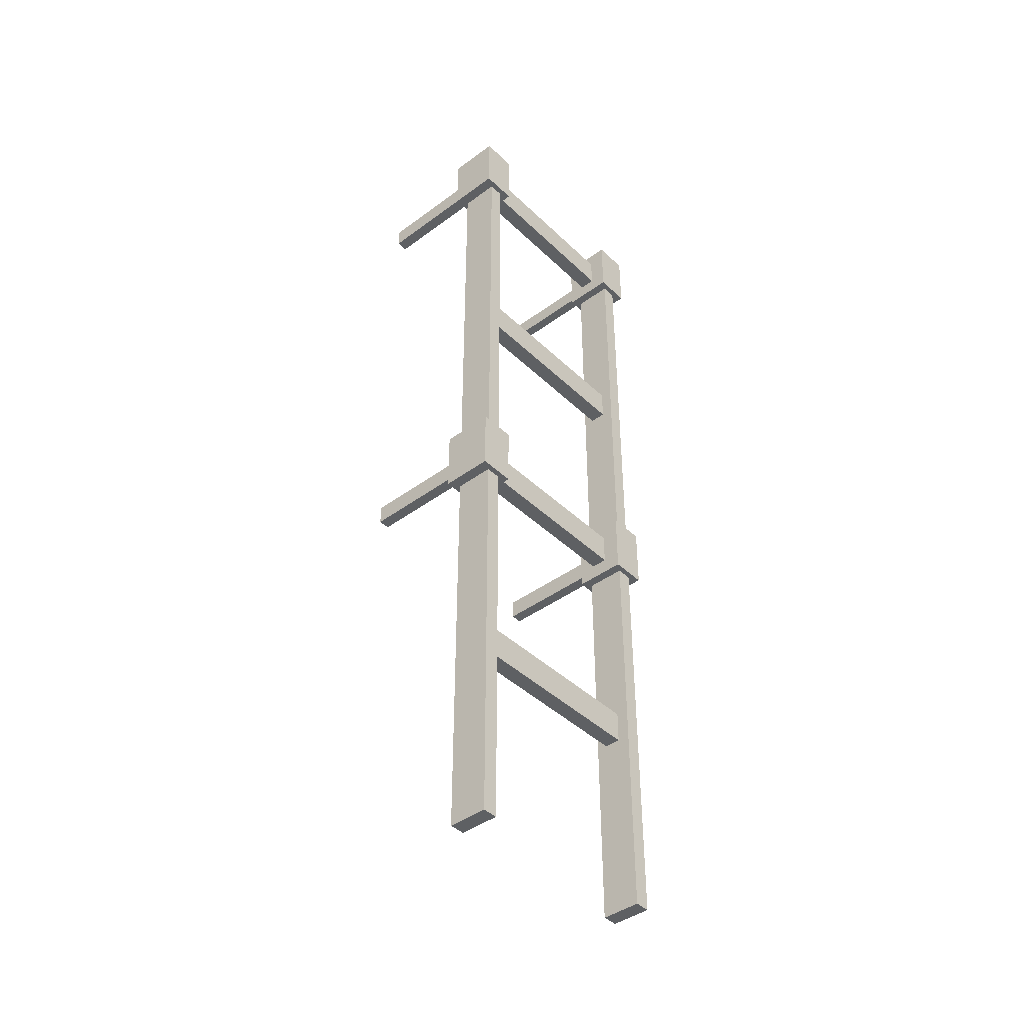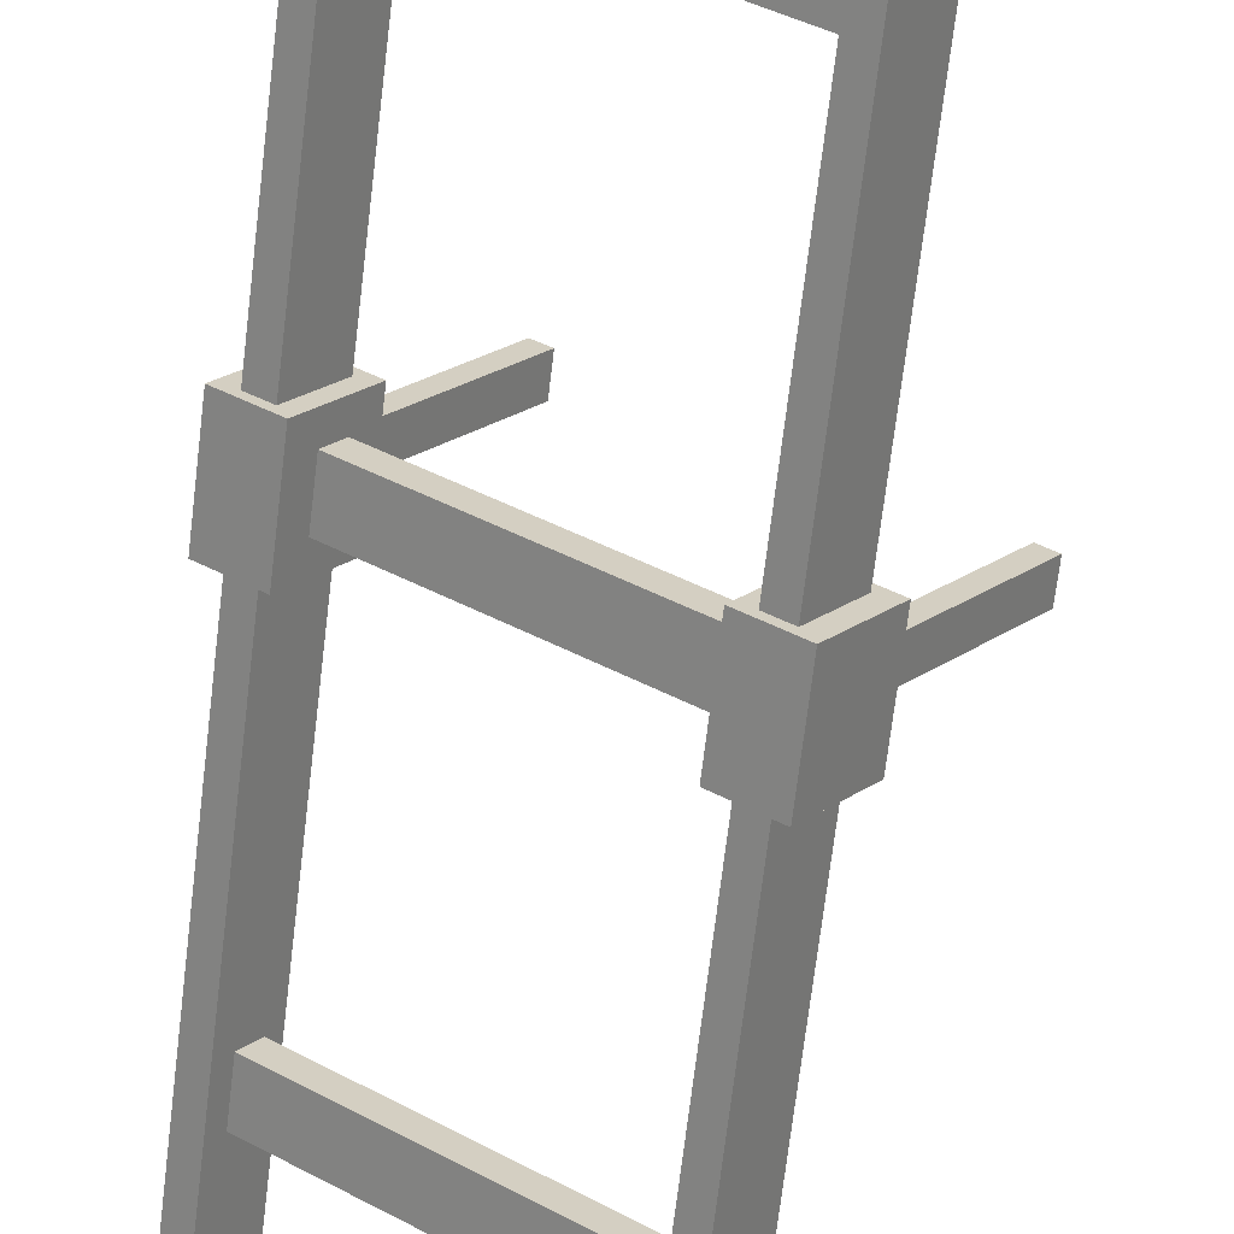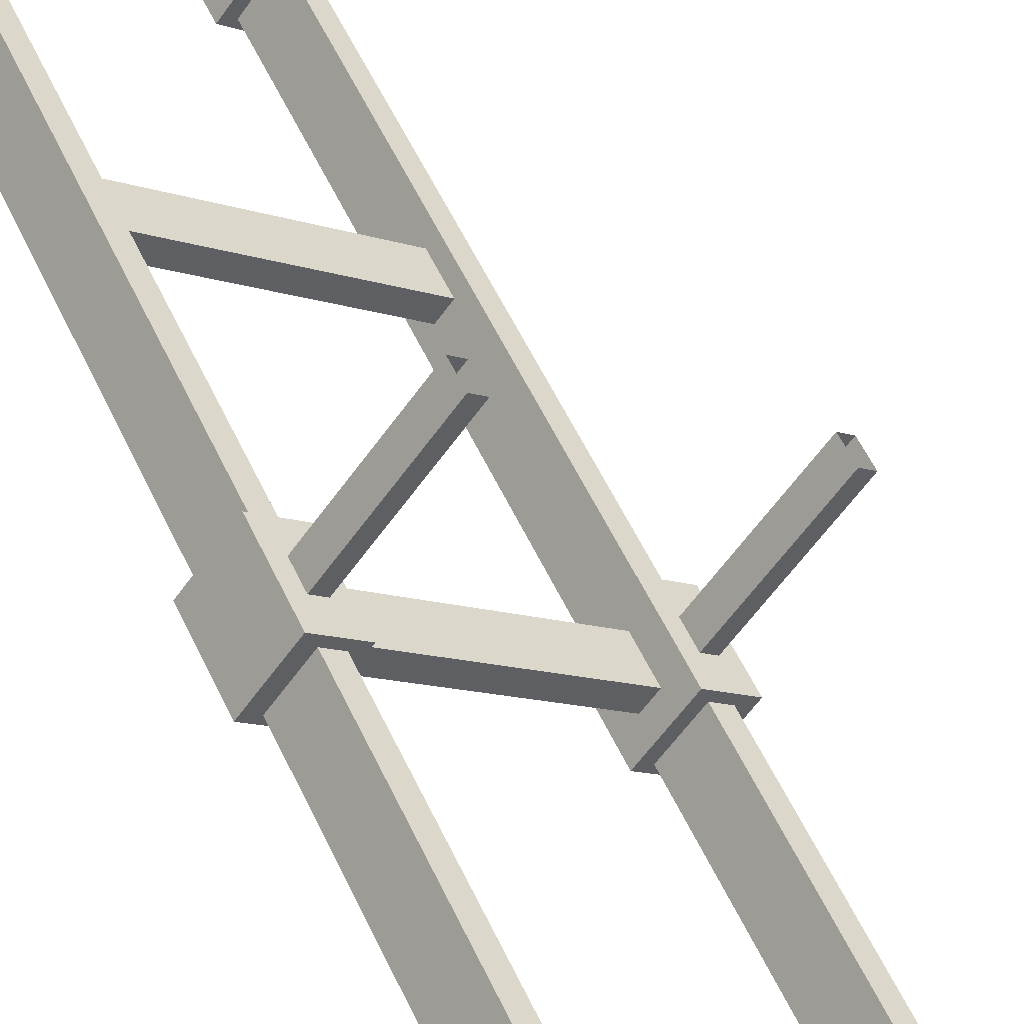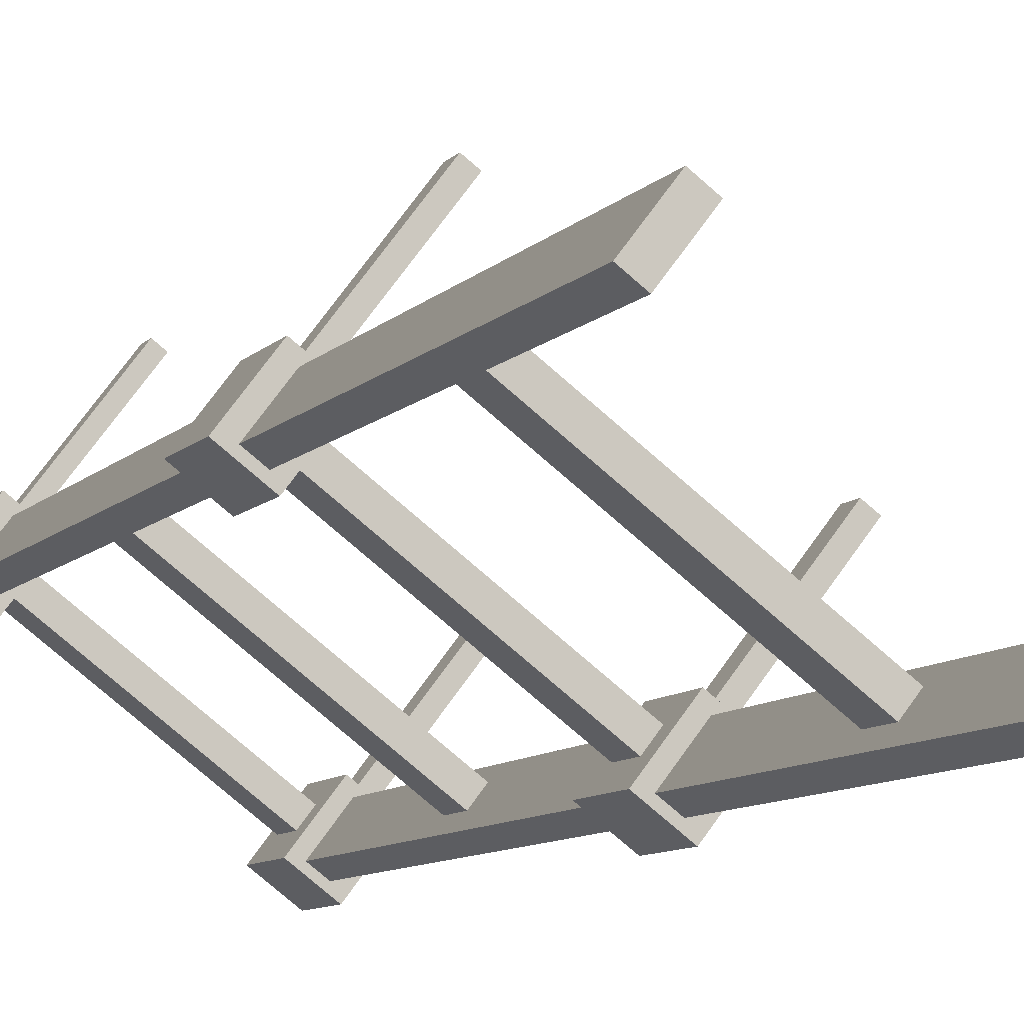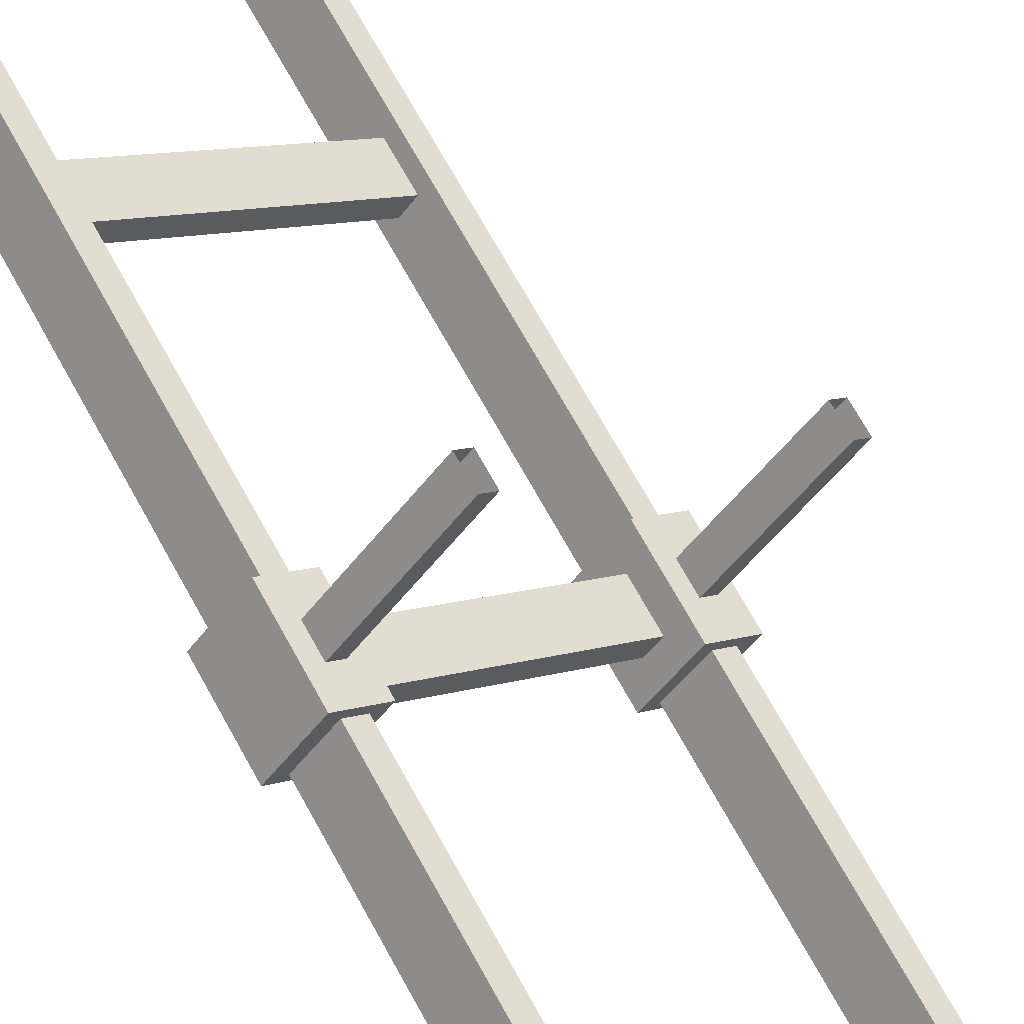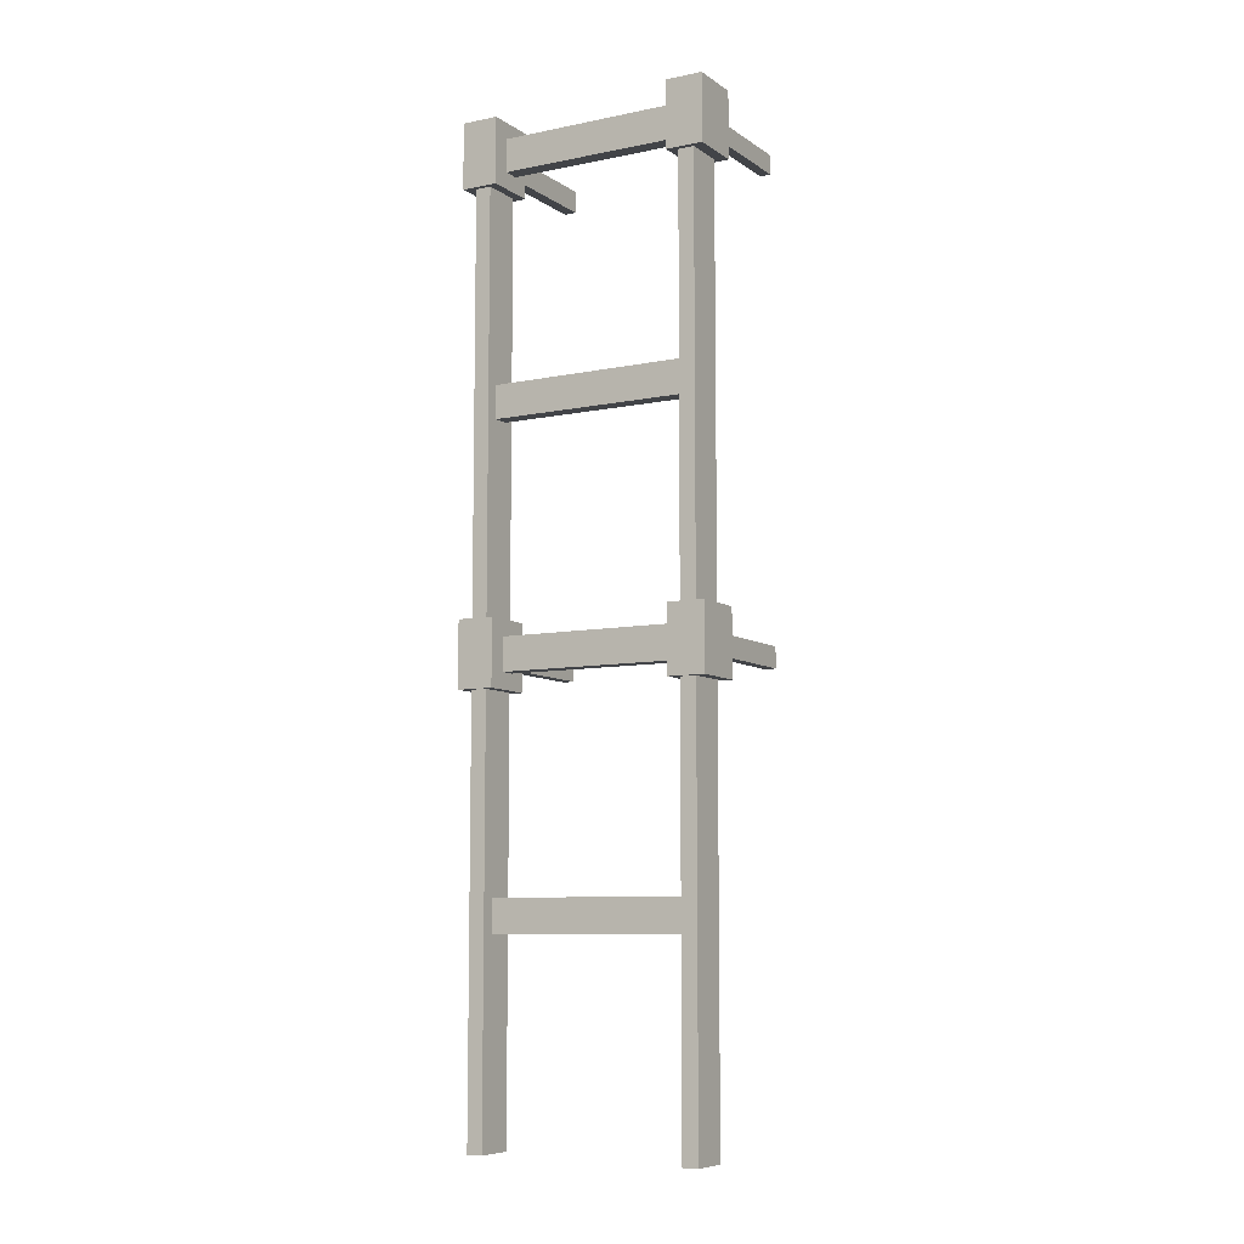
<metadata>
{"format":"obj","ext":"obj","renderer":"f3d","projection":"perspective","resolution":1024,"background":"white","views":[{"elev":-42.3,"azim":168.8,"up":"+Y"},{"elev":-64.8,"azim":-6.6,"up":"+Z"},{"elev":51.8,"azim":-23.7,"up":"+Z"},{"elev":-7.5,"azim":-19.3,"up":"+Z"},{"elev":66.5,"azim":-28.3,"up":"+Z"},{"elev":-8.0,"azim":-112.8,"up":"+Y"}]}
</metadata>
<code>
v 5.033 -6.431 4.097
v 5.201 -6.431 3.968
v 5.033 6.45 4.097
v 5.201 6.45 3.968
v 4.707 6.45 3.67
v 4.876 6.45 3.541
v 4.707 -6.431 3.67
v 4.876 -6.431 3.541
v 2.712 -6.431 5.867
v 2.881 -6.431 5.739
v 2.712 6.45 5.867
v 2.881 6.45 5.739
v 2.387 6.45 5.44
v 2.555 6.45 5.312
v 2.387 -6.431 5.44
v 2.555 -6.431 5.312
v 2.641 3.02 5.737
v 2.641 2.58 5.737
v 5.021 3.02 3.921
v 5.021 2.58 3.921
v 4.888 3.02 3.746
v 4.888 2.58 3.746
v 2.508 3.02 5.562
v 2.508 2.58 5.562
v 4.985 5.561 4.246
v 5.376 5.561 3.947
v 4.985 6.439 4.246
v 5.376 6.439 3.947
v 4.56 6.439 3.689
v 4.95 6.439 3.39
v 4.56 5.561 3.689
v 4.95 5.561 3.39
v 5.115 5.853 4.147
v 5.246 5.853 4.047
v 5.246 6.147 4.047
v 5.115 6.147 4.147
v 6.041 5.853 5.361
v 6.172 5.853 5.261
v 6.172 6.147 5.261
v 6.041 6.147 5.361
v 2.641 6.22 5.737
v 2.641 5.78 5.737
v 5.021 6.22 3.921
v 5.021 5.78 3.921
v 4.888 6.22 3.746
v 4.888 5.78 3.746
v 2.508 6.22 5.562
v 2.508 5.78 5.562
v 2.646 5.561 6.03
v 3.037 5.561 5.732
v 2.646 6.439 6.03
v 3.037 6.439 5.732
v 2.221 6.439 5.473
v 2.611 6.439 5.175
v 2.221 5.561 5.473
v 2.611 5.561 5.175
v 2.784 5.871 5.925
v 2.898 5.871 5.838
v 2.898 6.129 5.838
v 2.784 6.129 5.925
v 3.71 5.871 7.139
v 3.825 5.871 7.052
v 3.825 6.129 7.052
v 3.71 6.129 7.139
v 4.985 -0.8387 4.246
v 5.376 -0.8387 3.947
v 4.985 0.03868 4.246
v 5.376 0.03868 3.947
v 4.56 0.03868 3.689
v 4.95 0.03868 3.39
v 4.56 -0.8387 3.689
v 4.95 -0.8387 3.39
v 5.118 -0.5392 4.144
v 5.242 -0.5392 4.049
v 5.242 -0.2608 4.049
v 5.118 -0.2608 4.144
v 6.045 -0.5392 5.358
v 6.169 -0.5392 5.263
v 6.169 -0.2608 5.263
v 6.045 -0.2608 5.358
v 2.641 -0.1802 5.737
v 2.641 -0.6198 5.737
v 5.021 -0.1802 3.921
v 5.021 -0.6198 3.921
v 4.888 -0.1802 3.746
v 4.888 -0.6198 3.746
v 2.508 -0.1802 5.562
v 2.508 -0.6198 5.562
v 2.646 -0.8387 6.03
v 3.037 -0.8387 5.732
v 2.646 0.03868 6.03
v 3.037 0.03868 5.732
v 2.221 0.03868 5.473
v 2.611 0.03868 5.175
v 2.221 -0.8387 5.473
v 2.611 -0.8387 5.175
v 2.779 -0.5392 5.929
v 2.903 -0.5392 5.834
v 2.903 -0.2608 5.834
v 2.779 -0.2608 5.929
v 3.706 -0.5392 7.143
v 3.83 -0.5392 7.048
v 3.83 -0.2608 7.048
v 3.706 -0.2608 7.143
v 2.641 -3.38 5.737
v 2.641 -3.82 5.737
v 5.021 -3.38 3.921
v 5.021 -3.82 3.921
v 4.888 -3.38 3.746
v 4.888 -3.82 3.746
v 2.508 -3.38 5.562
v 2.508 -3.82 5.562
f 1 2 4 3
f 3 4 6 5
f 5 6 8 7
f 7 8 2 1
f 2 8 6 4
f 7 1 3 5
f 9 10 12 11
f 11 12 14 13
f 13 14 16 15
f 15 16 10 9
f 10 16 14 12
f 15 9 11 13
f 17 18 20 19
f 21 22 24 23
f 18 24 22 20
f 23 17 19 21
f 27 28 30 29
f 29 30 32 31
f 31 32 26 25
f 26 32 30 28
f 31 25 27 29
f 25 26 34 33
f 26 28 35 34
f 28 27 36 35
f 27 25 33 36
f 33 34 38 37
f 34 35 39 38
f 35 36 40 39
f 36 33 37 40
f 41 42 44 43
f 45 46 48 47
f 42 48 46 44
f 47 41 43 45
f 51 52 54 53
f 53 54 56 55
f 55 56 50 49
f 50 56 54 52
f 55 49 51 53
f 49 50 58 57
f 50 52 59 58
f 52 51 60 59
f 51 49 57 60
f 57 58 62 61
f 58 59 63 62
f 59 60 64 63
f 60 57 61 64
f 67 68 70 69
f 69 70 72 71
f 71 72 66 65
f 66 72 70 68
f 71 65 67 69
f 65 66 74 73
f 66 68 75 74
f 68 67 76 75
f 67 65 73 76
f 73 74 78 77
f 74 75 79 78
f 75 76 80 79
f 76 73 77 80
f 81 82 84 83
f 85 86 88 87
f 82 88 86 84
f 87 81 83 85
f 91 92 94 93
f 93 94 96 95
f 95 96 90 89
f 90 96 94 92
f 95 89 91 93
f 89 90 98 97
f 90 92 99 98
f 92 91 100 99
f 91 89 97 100
f 97 98 102 101
f 98 99 103 102
f 99 100 104 103
f 100 97 101 104
f 105 106 108 107
f 109 110 112 111
f 106 112 110 108
f 111 105 107 109

</code>
